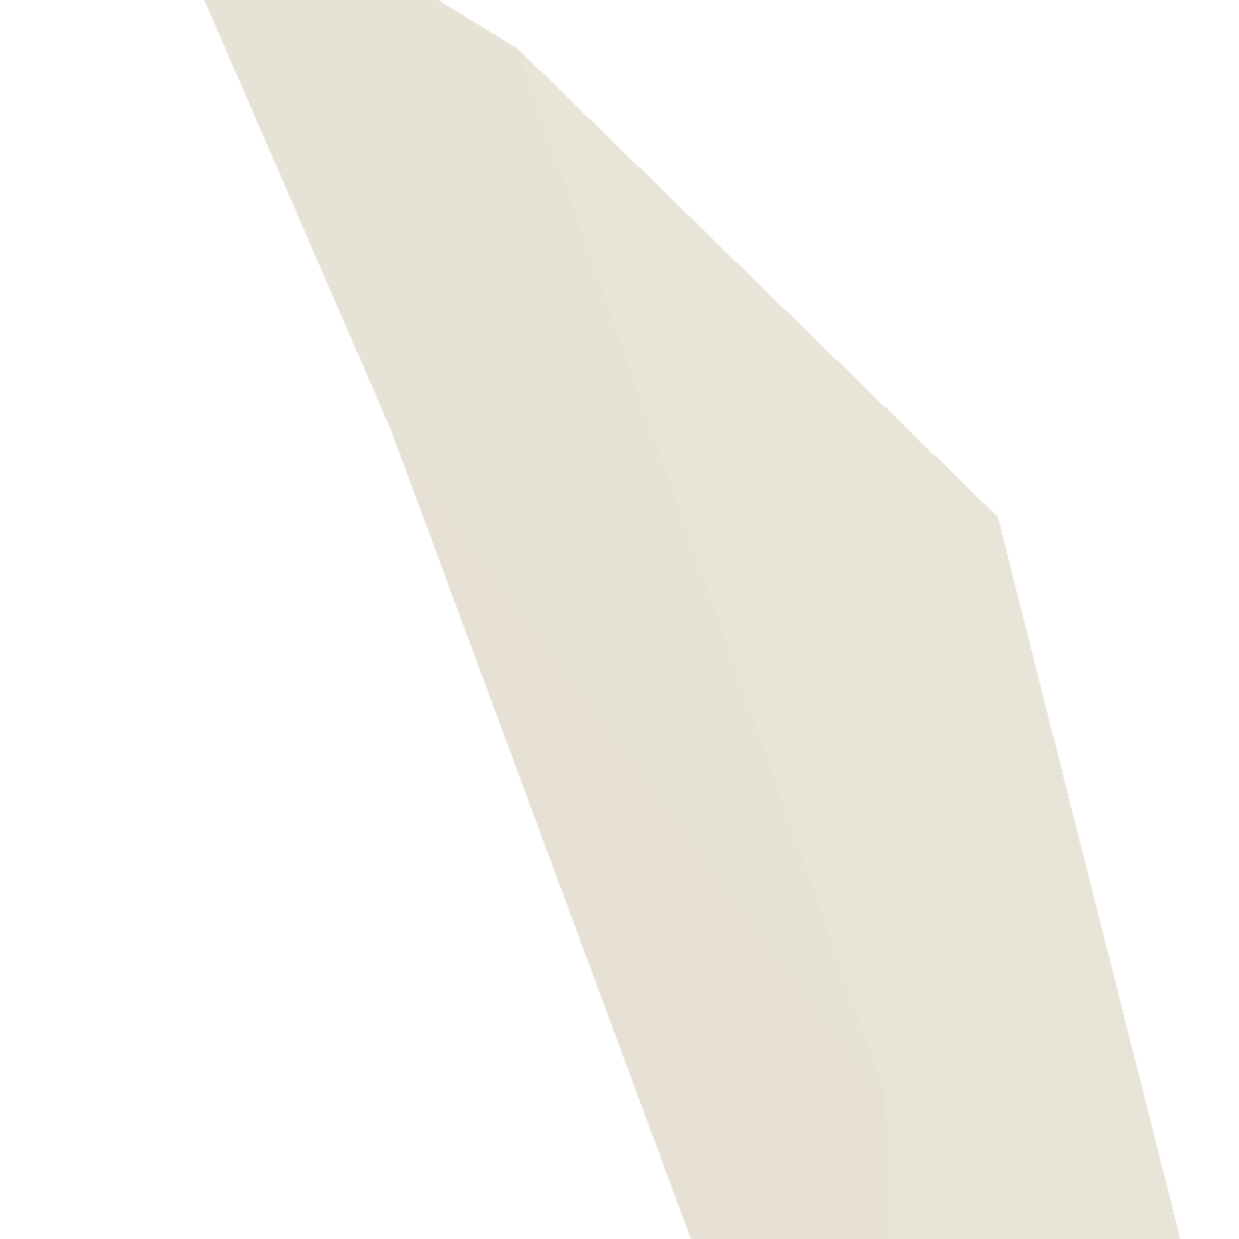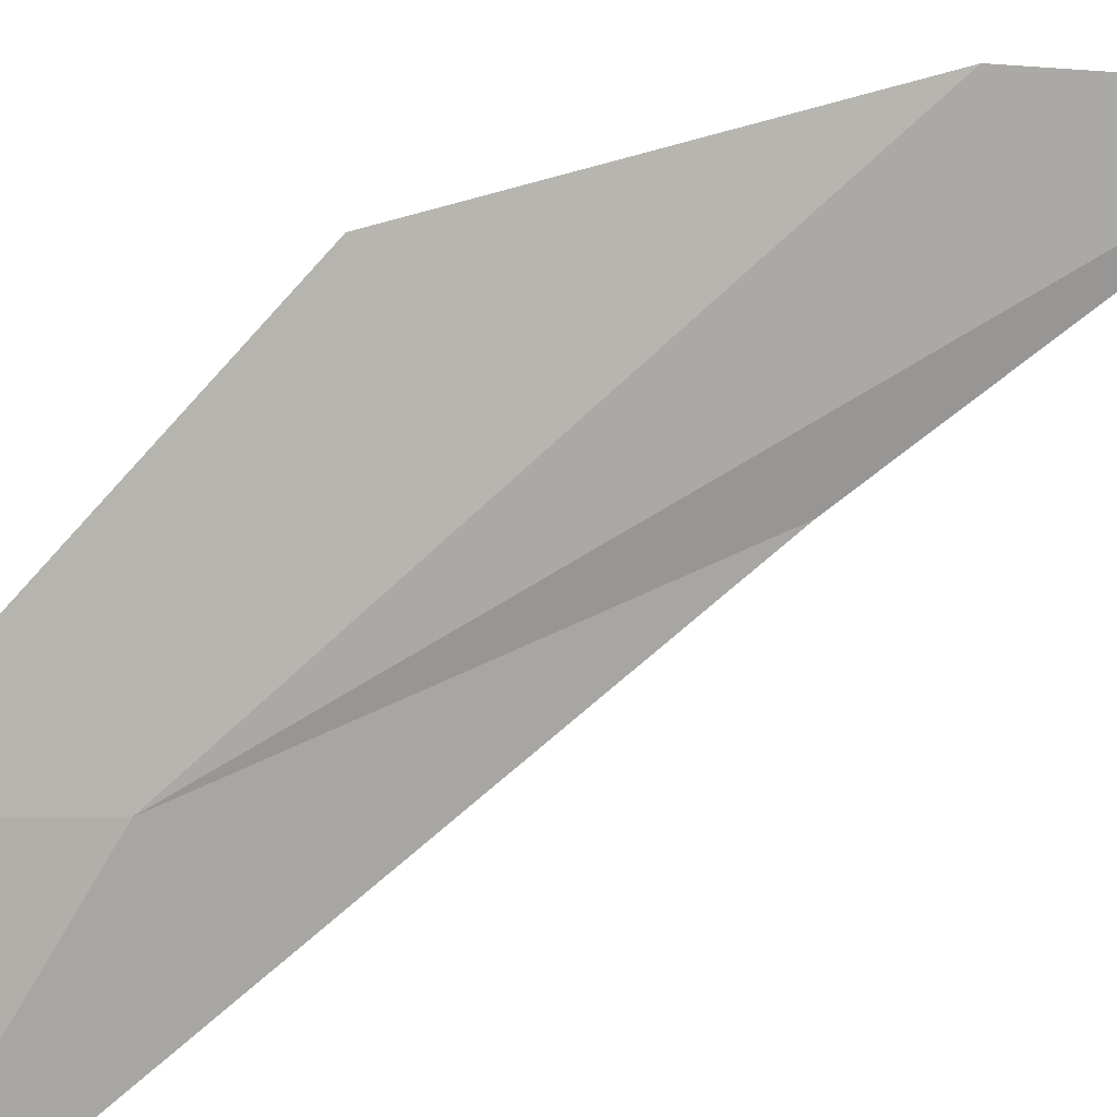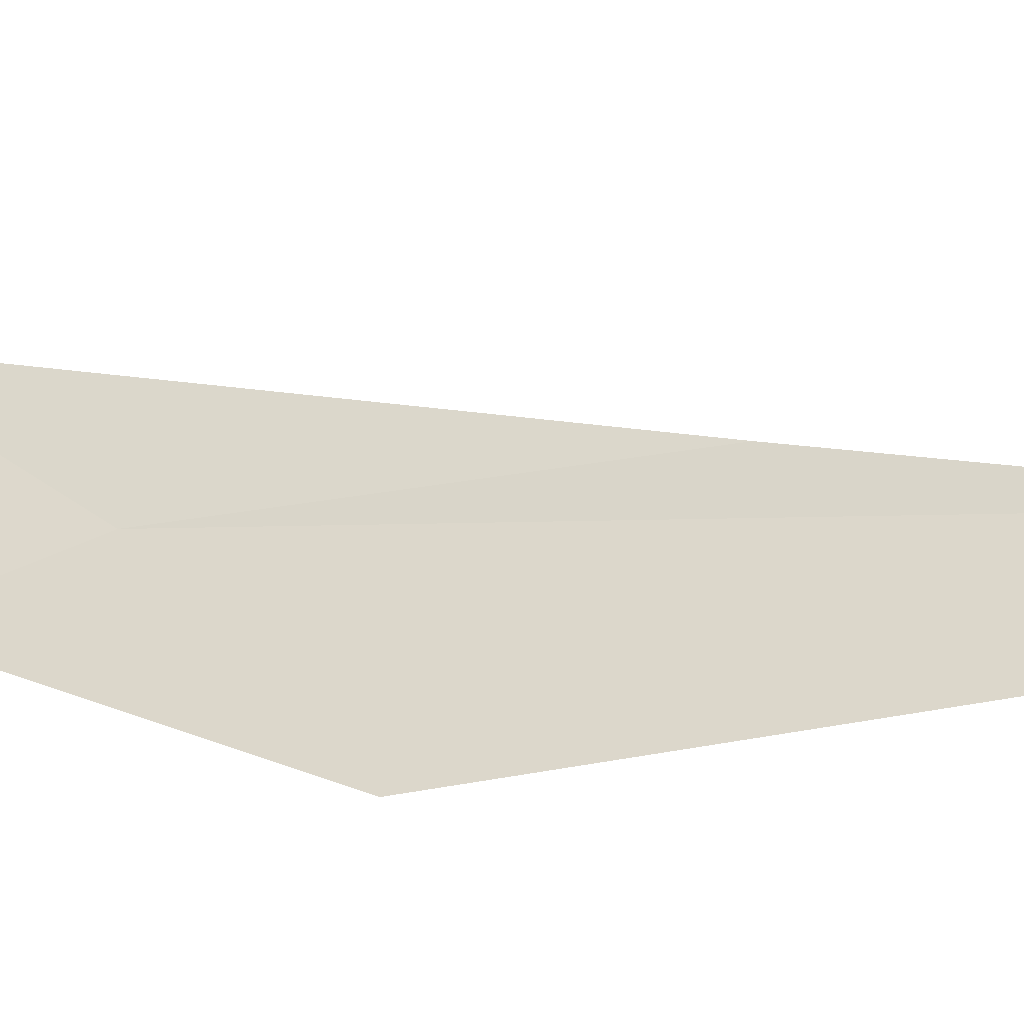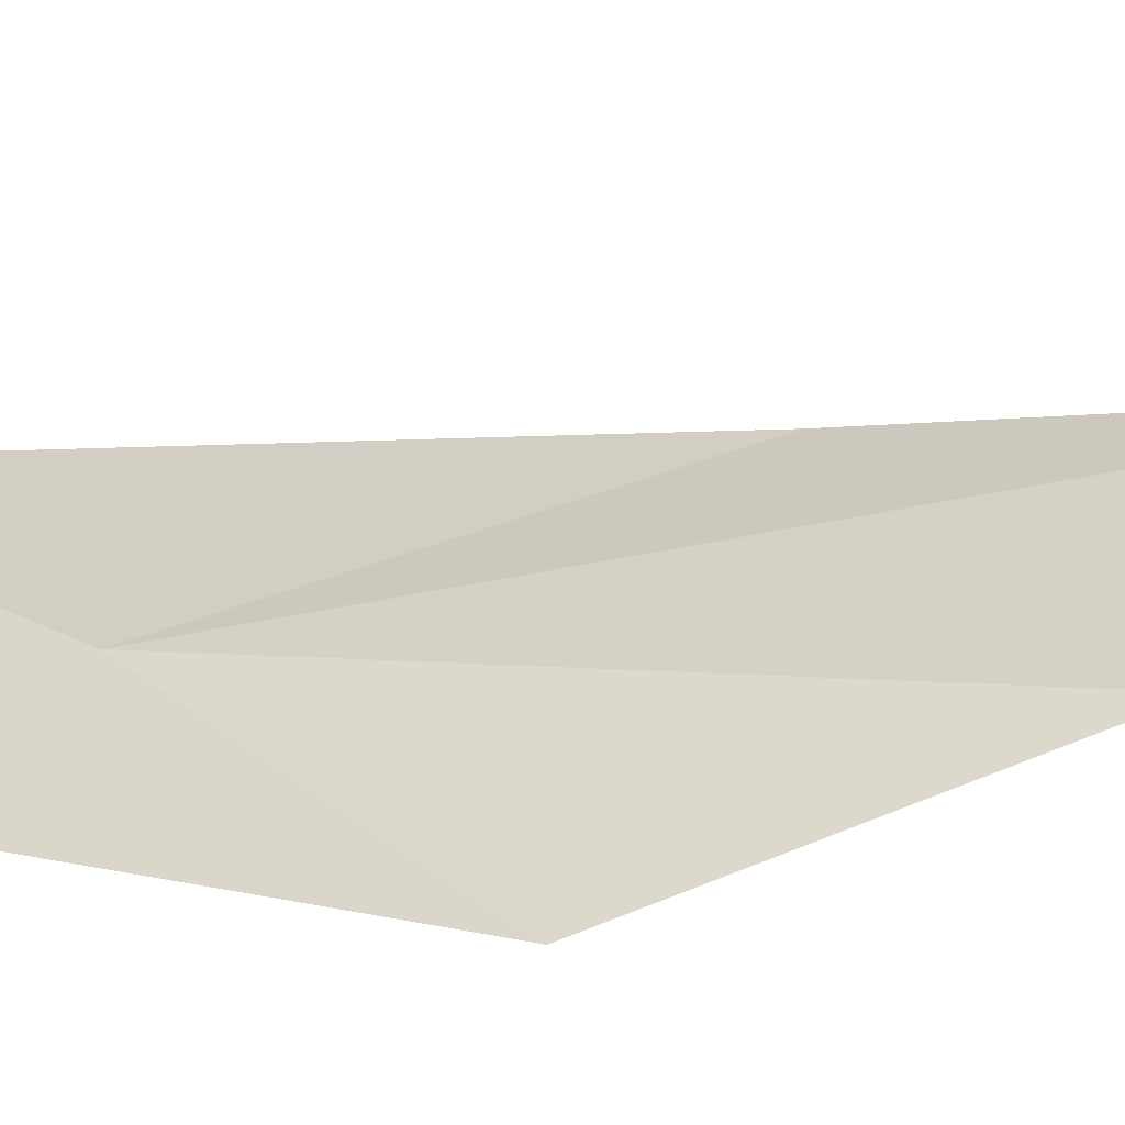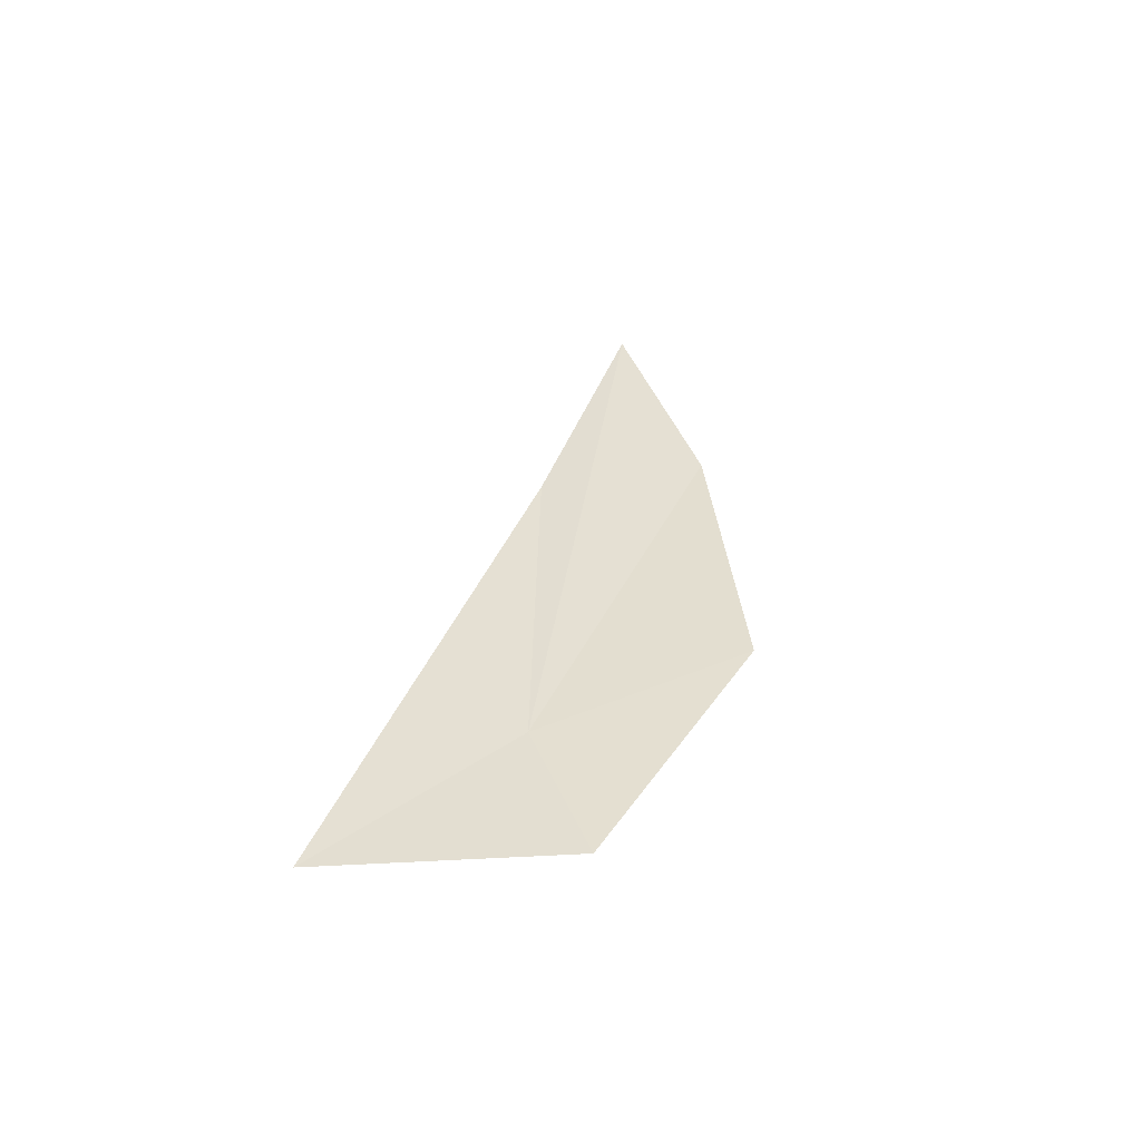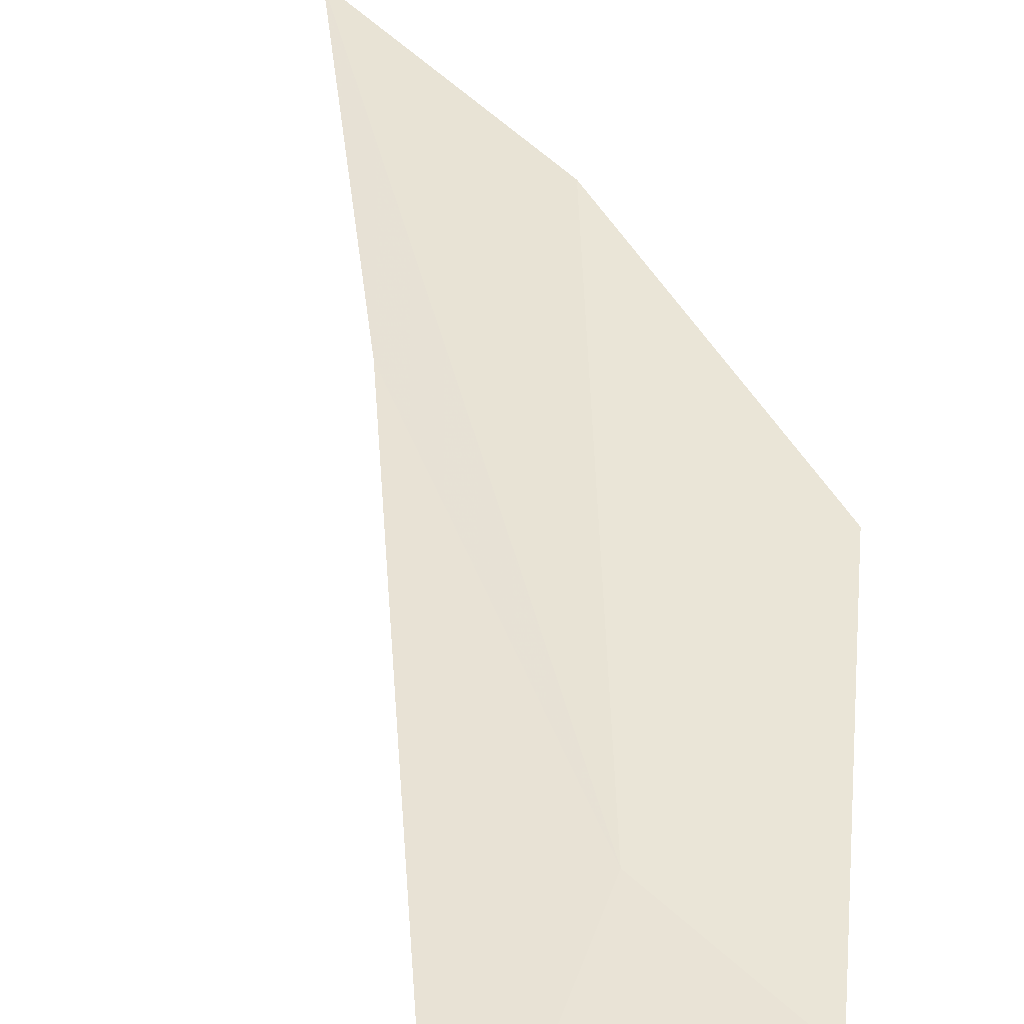
<metadata>
{"format":"obj","ext":"obj","renderer":"f3d","projection":"perspective","resolution":1024,"background":"white","views":[{"elev":49.8,"azim":145.6,"up":"+Y"},{"elev":-77.3,"azim":-66.7,"up":"+Y"},{"elev":42.5,"azim":-78.0,"up":"+Y"},{"elev":57.7,"azim":-96.0,"up":"+Y"},{"elev":-70.0,"azim":166.3,"up":"+Z"},{"elev":29.2,"azim":161.6,"up":"+Y"}]}
</metadata>
<code>
v -5.411 -0.6575 55.28
v -5.888 -0.9265 54.39
v -4.203 -0.993 53.59
v -5.272 0.1427 57.77
v -5.783 0.7369 60.23
v -6.51 0.2516 58.91
v -6.905 -0.3294 56.72
f 1 2 3
f 1 3 4
f 1 4 5
f 1 5 6
f 1 6 7
f 1 7 2

</code>
